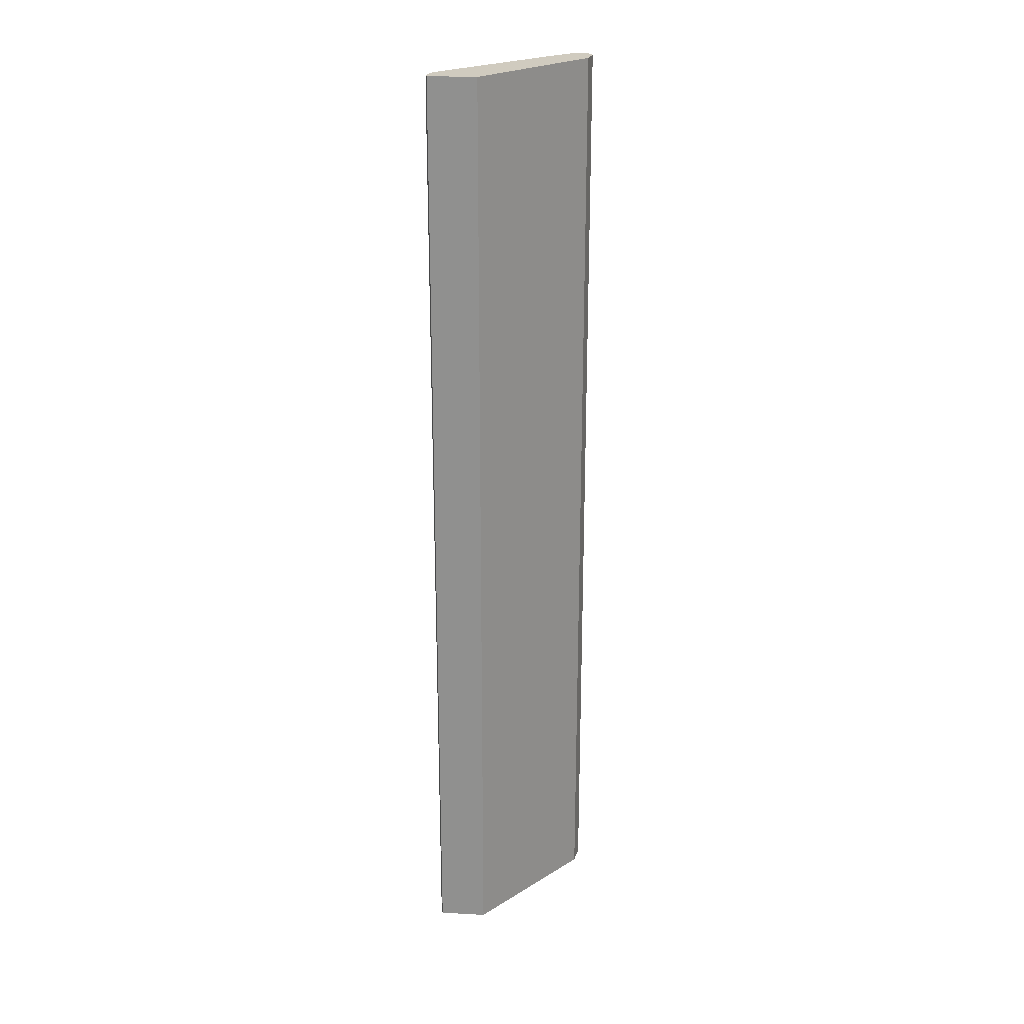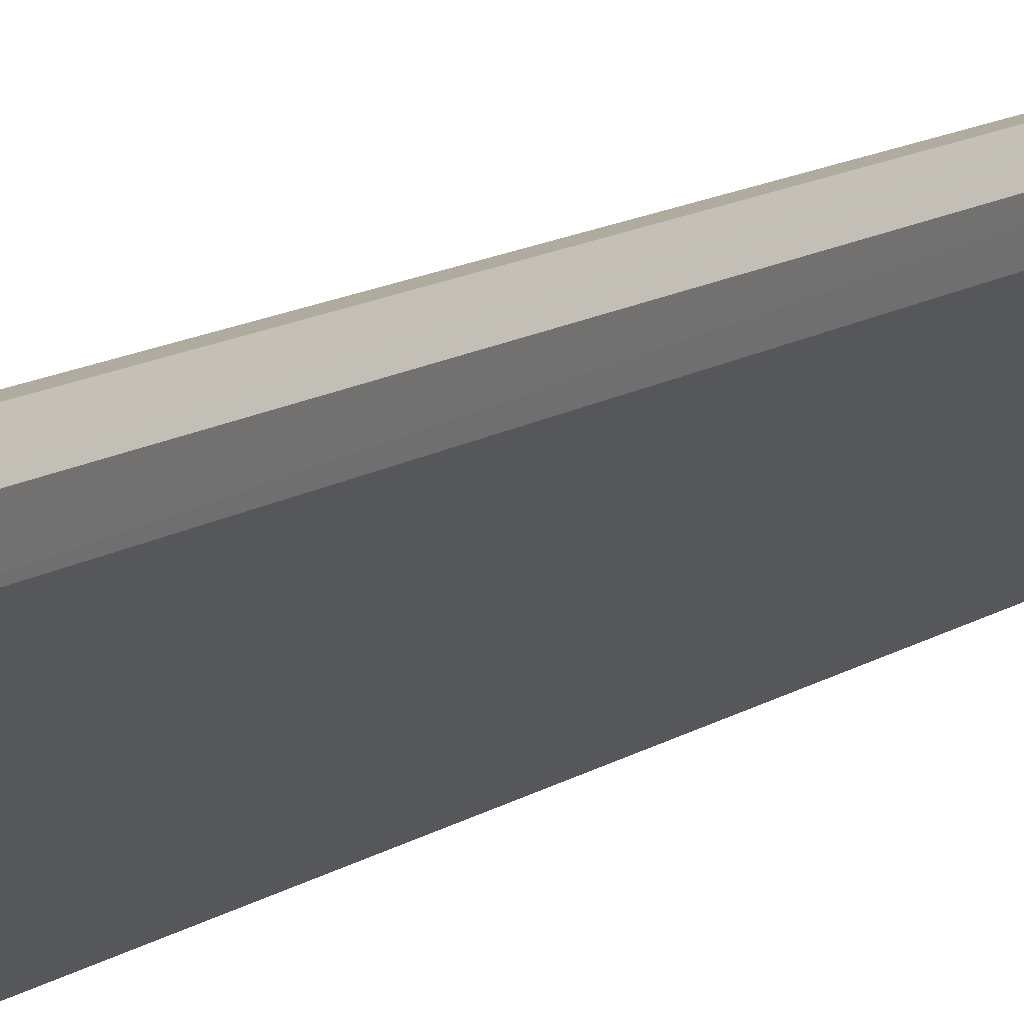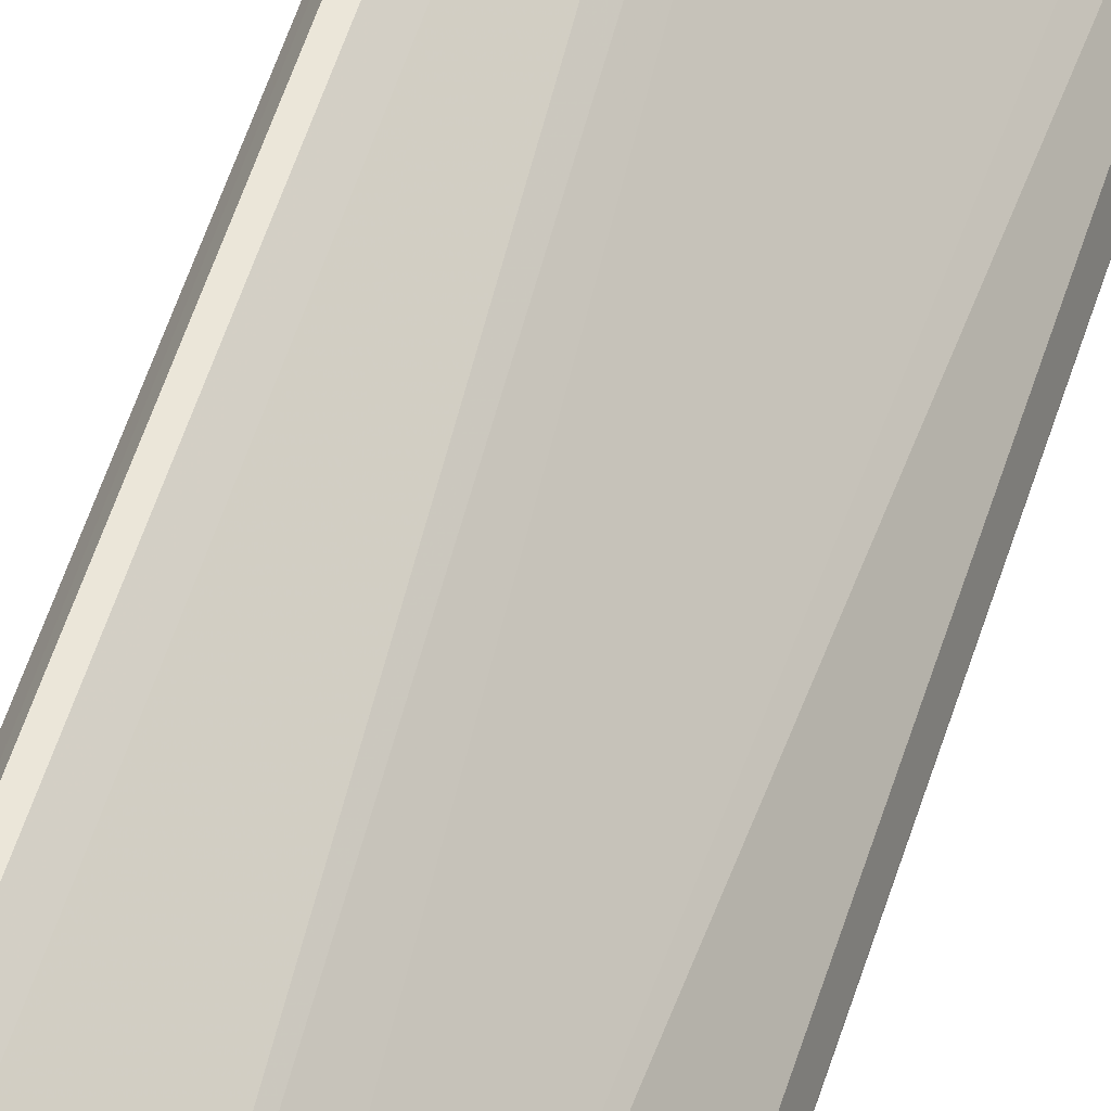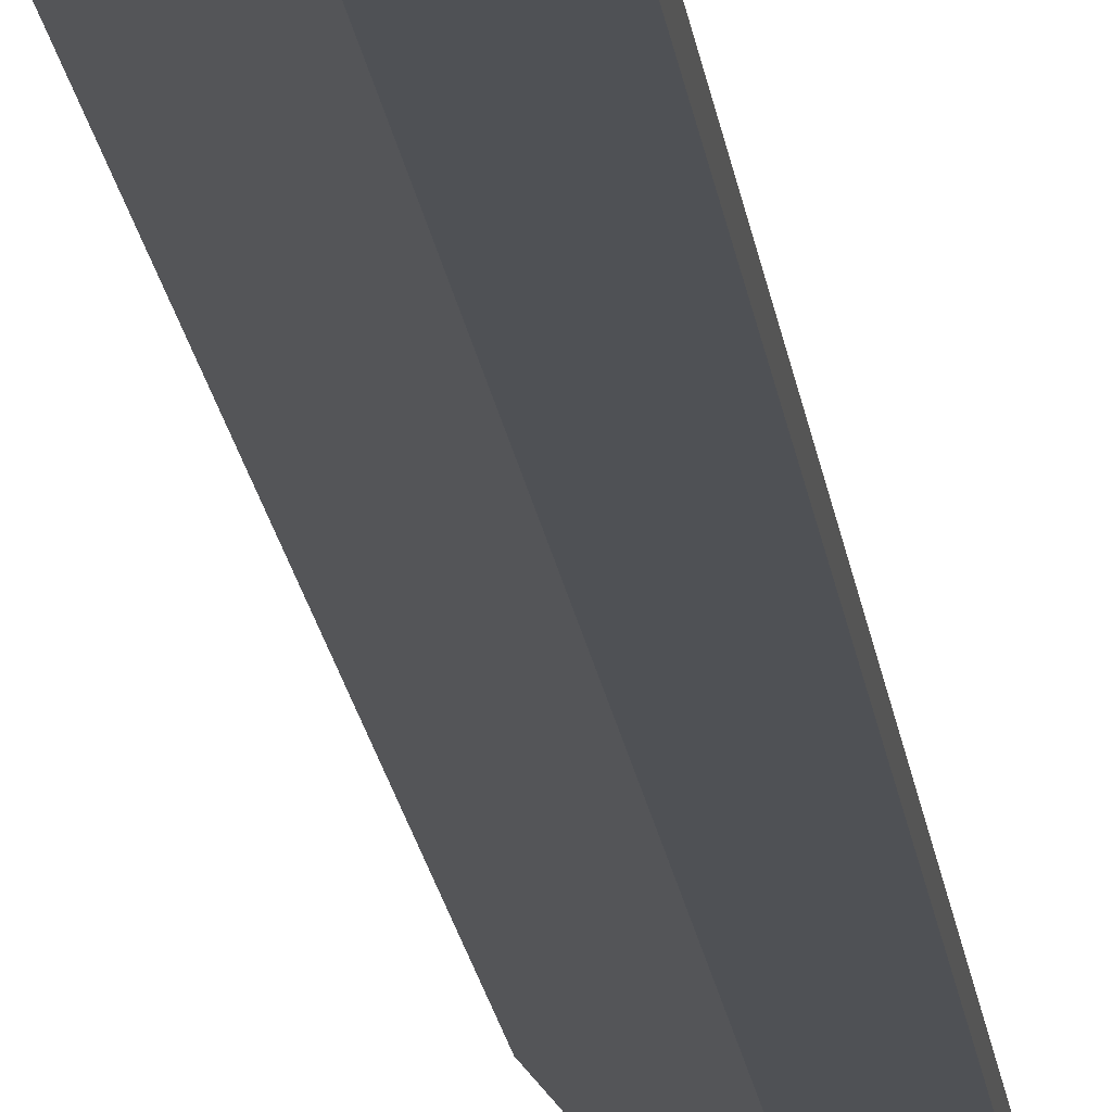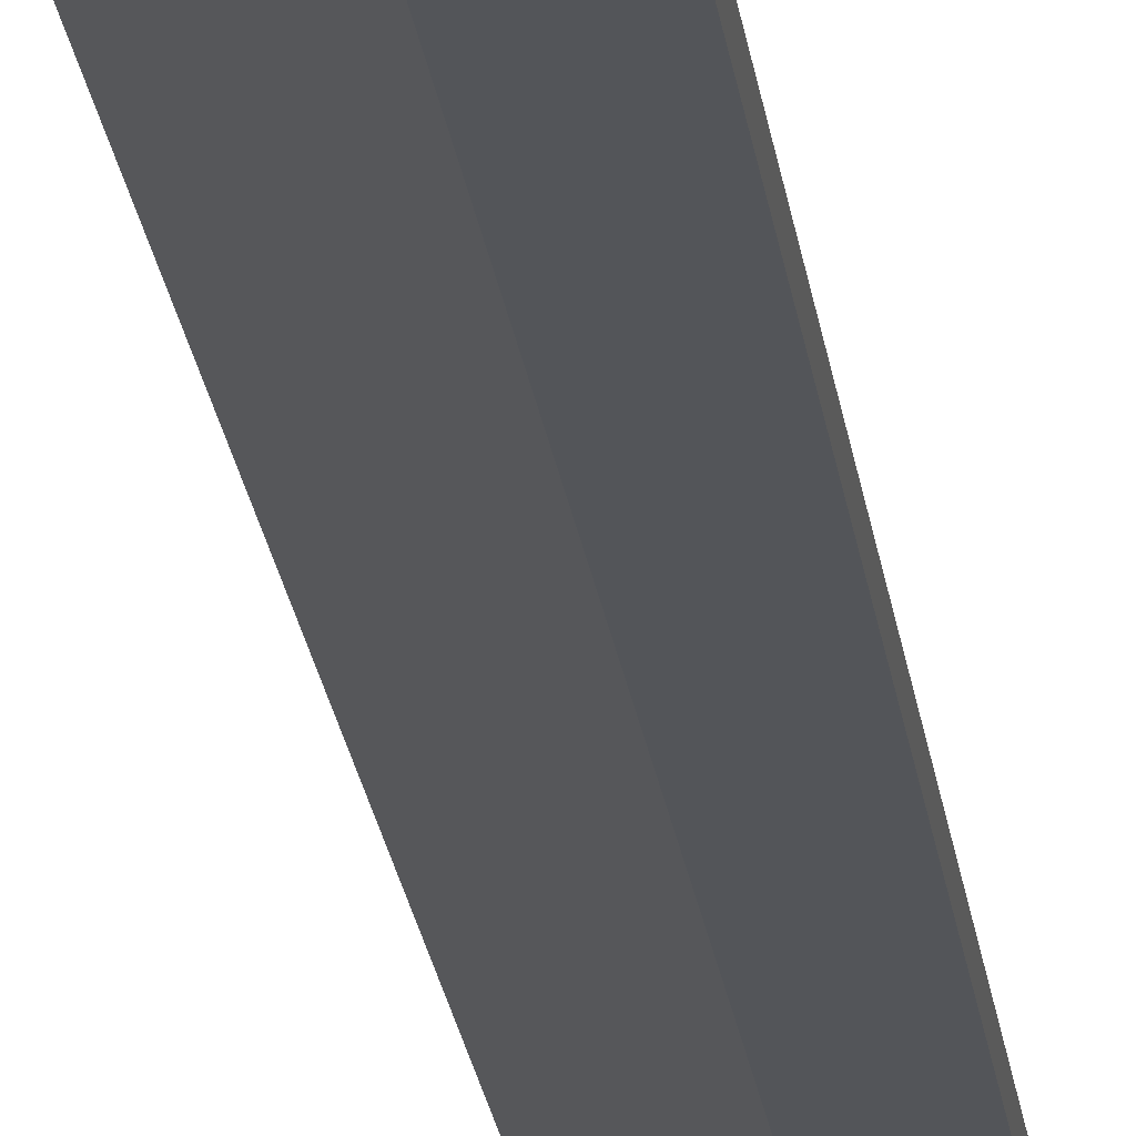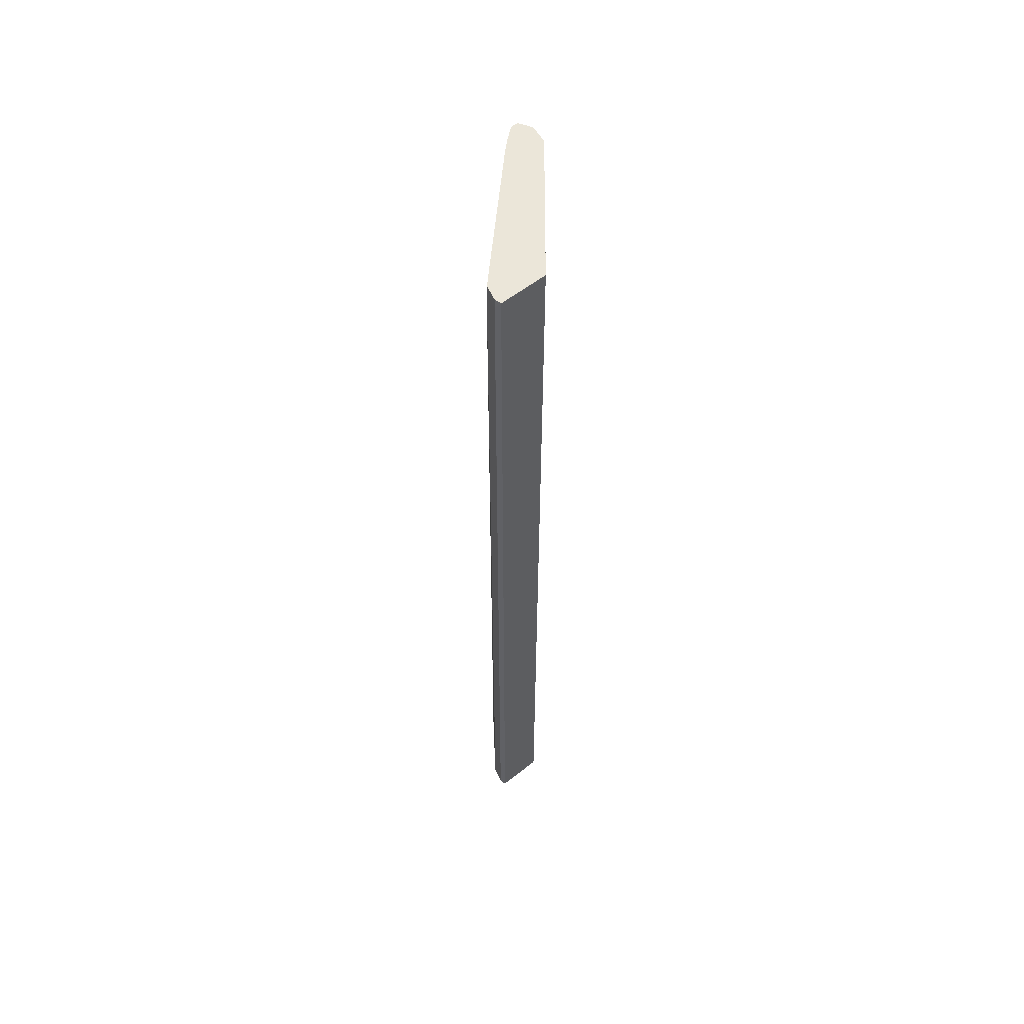
<metadata>
{"format":"obj","ext":"obj","renderer":"f3d","projection":"perspective","resolution":1024,"background":"white","views":[{"elev":23.7,"azim":-174.9,"up":"+Y"},{"elev":9.7,"azim":-152.7,"up":"+Z"},{"elev":56.6,"azim":17.6,"up":"+Z"},{"elev":-20.0,"azim":7.4,"up":"+Z"},{"elev":-24.3,"azim":7.7,"up":"+Z"},{"elev":57.0,"azim":140.5,"up":"+Y"}]}
</metadata>
<code>
v 0.1629 0.1322 0.1214
v 0.1639 0.131 0.1232
v 0.1639 0.1322 0.1232
v 0.1634 0.1322 0.119
v 0.1629 0.007018 0.1214
v 0.1638 0.007018 0.1231
v 0.1639 0.007018 0.1232
v 0.1648 0.131 0.1232
v 0.1648 0.1322 0.1232
v 0.1763 0.1322 0.1033
v 0.1763 0.007018 0.1033
v 0.1634 0.007018 0.119
v 0.163 0.007018 0.1213
v 0.1648 0.007018 0.1232
v 0.1663 0.131 0.1221
v 0.1663 0.007018 0.1221
v 0.1662 0.1322 0.122
v 0.1826 0.1322 0.1033
v 0.1826 0.007018 0.1033
v 0.1679 0.131 0.1207
v 0.1744 0.007018 0.1158
v 0.1678 0.1322 0.1206
v 0.1828 0.1322 0.1042
v 0.1828 0.131 0.1042
v 0.1826 0.1322 0.1033
v 0.1828 0.007018 0.1042
v 0.1826 0.131 0.1033
v 0.1808 0.131 0.1077
v 0.1746 0.007018 0.1155
v 0.1773 0.007018 0.1129
v 0.1808 0.1322 0.1077
v 0.1824 0.1322 0.1054
v 0.1822 0.131 0.1063
v 0.1822 0.007018 0.1063
v 0.1828 0.007018 0.1043
v 0.1814 0.1322 0.107
v 0.1795 0.007018 0.11
v 0.1822 0.1322 0.1062
v 0.1822 0.007018 0.1064
f 1 2 3
f 1 3 9
f 1 9 17
f 1 17 22
f 1 22 31
f 1 31 36
f 1 36 38
f 1 38 32
f 1 32 23
f 1 23 18
f 1 18 10
f 1 10 4
f 1 4 5
f 1 5 6
f 1 6 7
f 1 7 2
f 2 8 9
f 2 9 3
f 2 7 14
f 2 14 8
f 4 10 11
f 4 11 12
f 4 12 13
f 4 13 5
f 5 13 12
f 5 12 11
f 5 11 19
f 5 19 26
f 5 26 35
f 5 35 34
f 5 34 39
f 5 39 37
f 5 37 30
f 5 30 29
f 5 29 21
f 5 21 16
f 5 16 14
f 5 14 7
f 5 7 6
f 8 15 9
f 8 14 16
f 8 16 15
f 9 15 17
f 10 18 25
f 10 25 27
f 10 27 19
f 10 19 11
f 15 20 17
f 15 16 21
f 15 21 20
f 17 20 22
f 18 23 24
f 18 24 25
f 19 27 24
f 19 24 26
f 20 28 31
f 20 31 22
f 20 21 29
f 20 29 30
f 20 30 28
f 23 32 24
f 24 27 25
f 24 32 33
f 24 33 34
f 24 34 35
f 24 35 26
f 28 33 36
f 28 36 31
f 28 30 33
f 30 37 33
f 32 38 33
f 33 38 36
f 33 37 39
f 33 39 34

</code>
